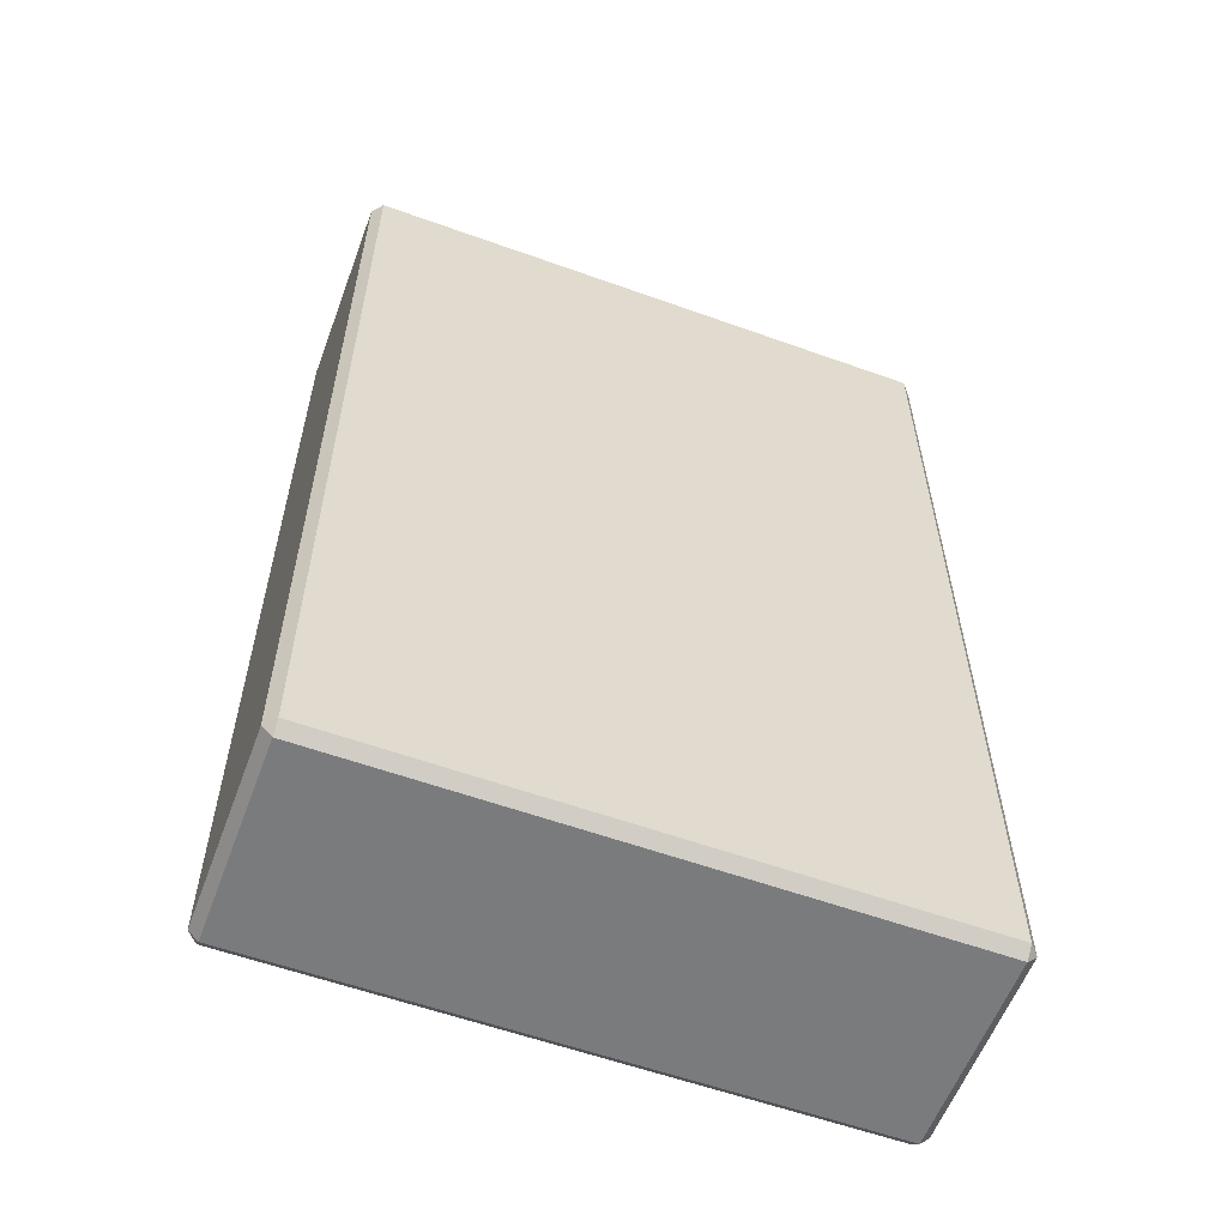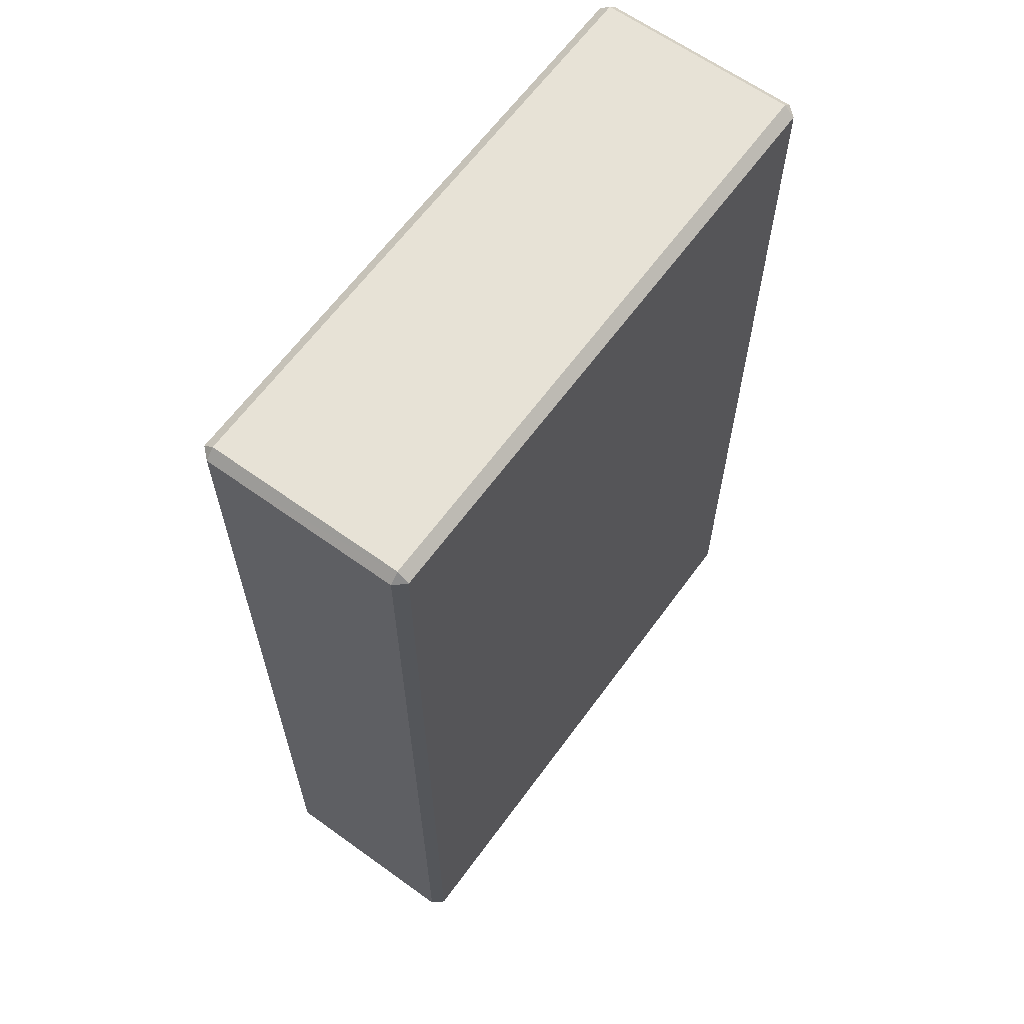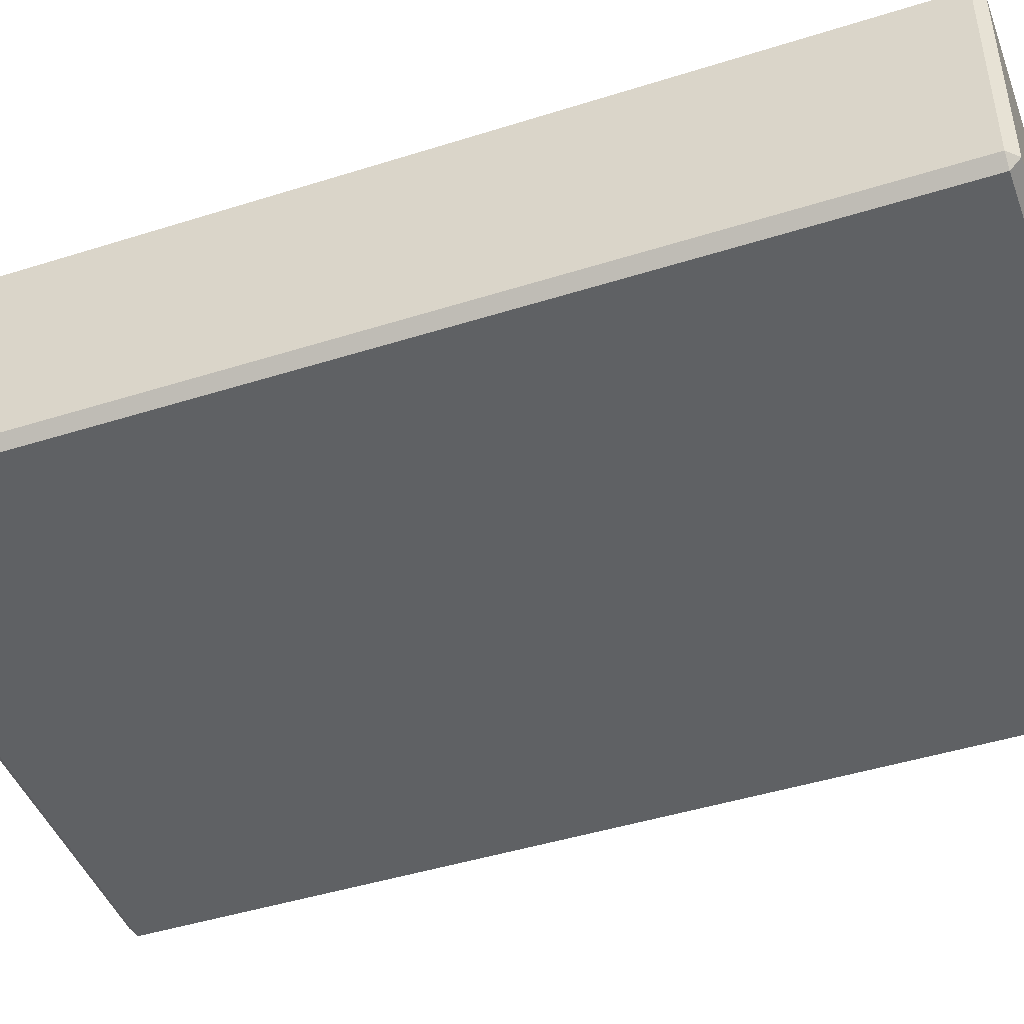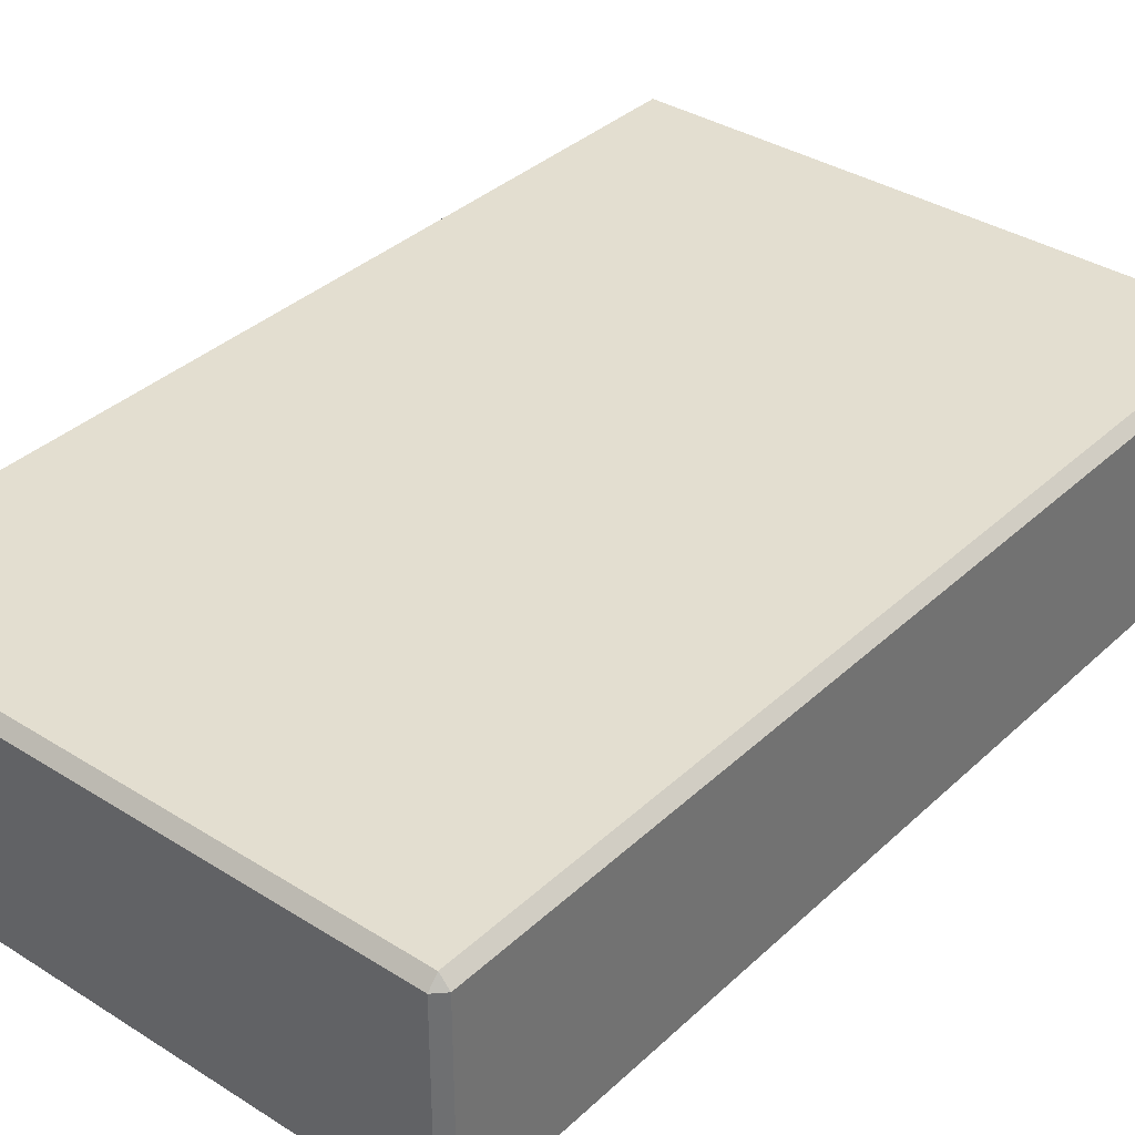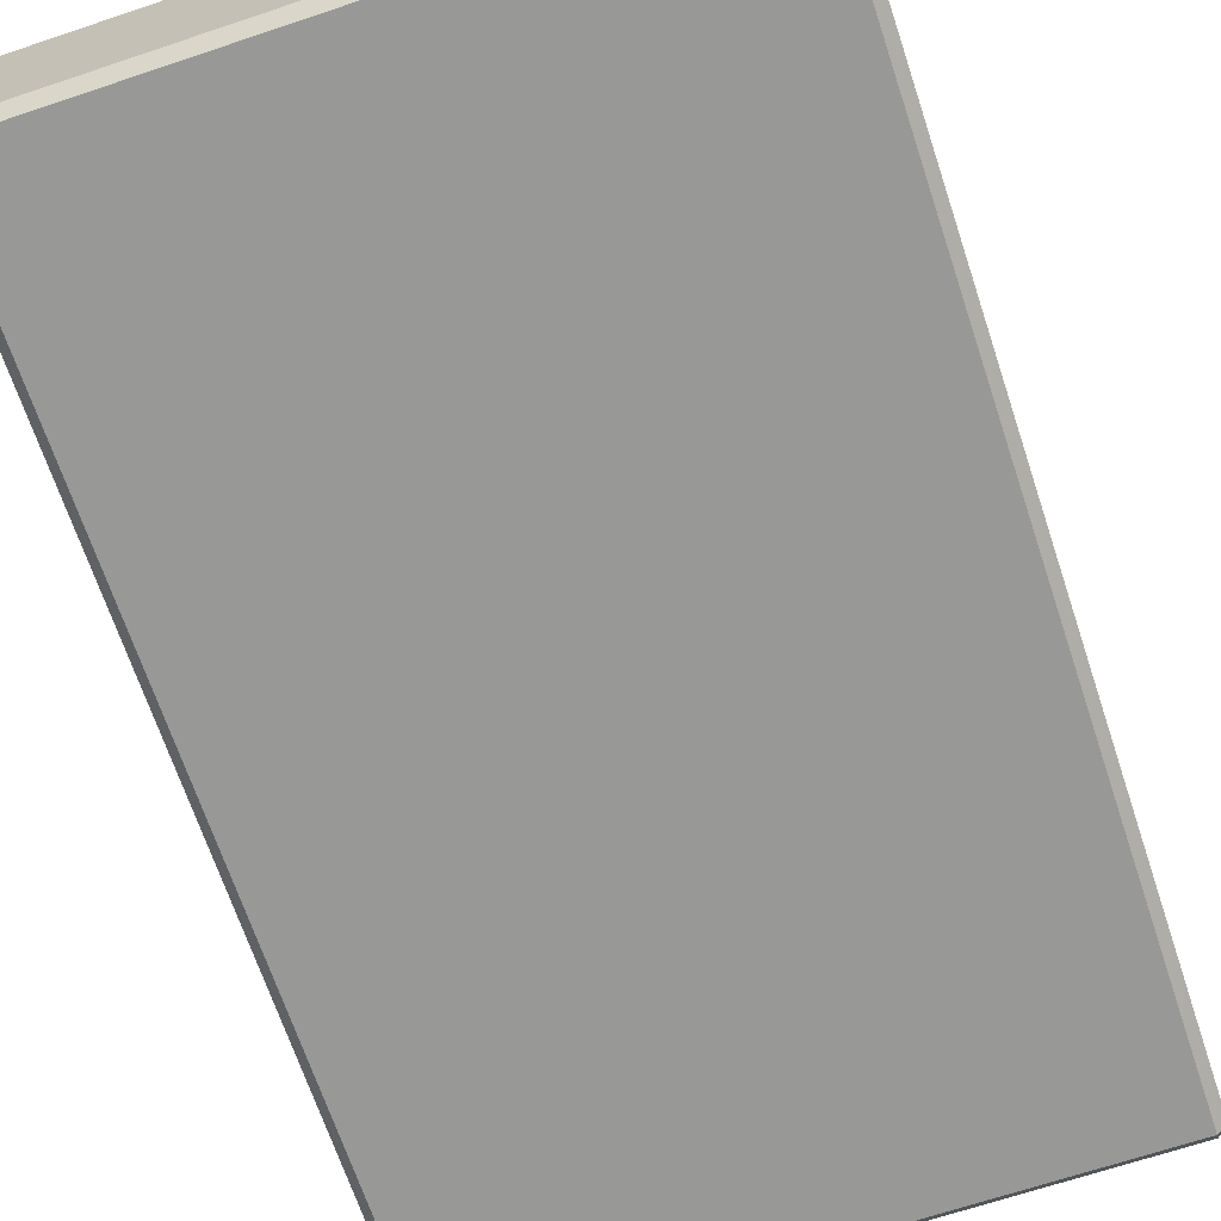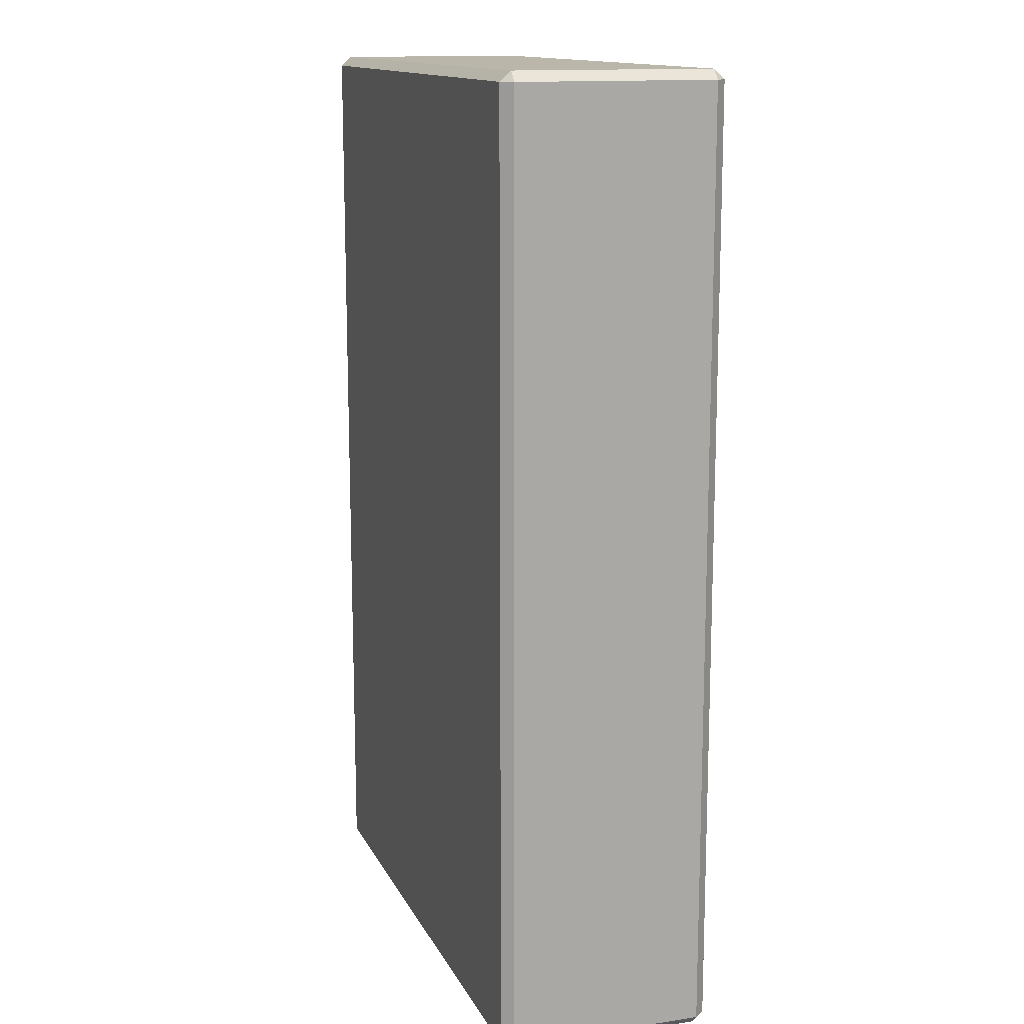
<metadata>
{"format":"obj","ext":"obj","renderer":"f3d","projection":"perspective","resolution":1024,"background":"white","views":[{"elev":-58.3,"azim":159.6,"up":"+Y"},{"elev":63.4,"azim":126.1,"up":"+Y"},{"elev":-45.4,"azim":-70.0,"up":"+Z"},{"elev":35.8,"azim":39.6,"up":"+Z"},{"elev":-68.5,"azim":18.4,"up":"+Z"},{"elev":13.7,"azim":71.6,"up":"+Y"}]}
</metadata>
<code>
v -0.4494 0.01592 0.1452
v -0.4494 0.01607 -0.1472
v -0.435 0.001641 -0.1472
v -0.435 0.001476 0.1452
v -0.435 0.001476 0.1452
v 0.4364 0.000631 0.1451
v 0.4364 0.01504 0.1613
v -0.435 0.01589 0.1614
v -0.435 0.01589 0.1614
v -0.4336 1.415 0.1622
v -0.448 1.415 0.1459
v -0.4494 0.01592 0.1452
v 0.4364 0.000631 0.1451
v 0.4364 0.000786 -0.1473
v 0.4508 0.01521 -0.1473
v 0.4508 0.01504 0.1451
v 0.4508 0.01504 0.1451
v 0.4522 1.414 0.1458
v 0.4378 1.414 0.1621
v 0.4364 0.01504 0.1613
v -0.4336 1.43 0.1459
v -0.4336 1.43 -0.1464
v -0.4481 1.415 -0.1465
v -0.448 1.415 0.1459
v -0.4336 1.415 0.1622
v 0.4378 1.414 0.1621
v 0.4378 1.429 0.1459
v -0.4336 1.43 0.1459
v 0.4522 1.414 0.1458
v 0.4522 1.414 -0.1465
v 0.4378 1.429 -0.1465
v 0.4378 1.429 0.1459
v -0.4336 1.415 -0.1627
v -0.435 0.01607 -0.1635
v -0.4494 0.01607 -0.1472
v -0.4481 1.415 -0.1465
v -0.4336 1.43 -0.1464
v 0.4378 1.429 -0.1465
v 0.4378 1.414 -0.1628
v -0.4336 1.415 -0.1627
v 0.4522 1.414 -0.1465
v 0.4508 0.01521 -0.1473
v 0.4364 0.01522 -0.1636
v 0.4378 1.414 -0.1628
v -0.435 0.01607 -0.1635
v 0.4364 0.01522 -0.1636
v 0.4364 0.000786 -0.1473
v -0.435 0.001641 -0.1472
v 0.4364 0.01504 0.1613
v 0.4378 1.414 0.1621
v -0.4336 1.415 0.1622
v -0.435 0.01589 0.1614
v 0.4378 1.429 0.1459
v 0.4378 1.429 -0.1465
v -0.4336 1.43 -0.1464
v -0.4336 1.43 0.1459
v 0.4378 1.414 -0.1628
v 0.4364 0.01522 -0.1636
v -0.435 0.01607 -0.1635
v -0.4336 1.415 -0.1627
v 0.4364 0.000786 -0.1473
v 0.4364 0.000631 0.1451
v -0.435 0.001476 0.1452
v -0.435 0.001641 -0.1472
v 0.4508 0.01521 -0.1473
v 0.4522 1.414 -0.1465
v 0.4522 1.414 0.1458
v 0.4508 0.01504 0.1451
v -0.4494 0.01592 0.1452
v -0.448 1.415 0.1459
v -0.4481 1.415 -0.1465
v -0.4494 0.01607 -0.1472
v -0.435 0.001476 0.1452
v -0.435 0.01589 0.1614
v -0.4494 0.01592 0.1452
v 0.4508 0.01504 0.1451
v 0.4364 0.01504 0.1613
v 0.4364 0.000631 0.1451
v -0.448 1.415 0.1459
v -0.4336 1.415 0.1622
v -0.4336 1.43 0.1459
v 0.4378 1.429 0.1459
v 0.4378 1.414 0.1621
v 0.4522 1.414 0.1458
v -0.4481 1.415 -0.1465
v -0.4336 1.43 -0.1464
v -0.4336 1.415 -0.1627
v 0.4378 1.414 -0.1628
v 0.4378 1.429 -0.1465
v 0.4522 1.414 -0.1465
v -0.4494 0.01607 -0.1472
v -0.435 0.01607 -0.1635
v -0.435 0.001641 -0.1472
v 0.4364 0.000786 -0.1473
v 0.4364 0.01522 -0.1636
v 0.4508 0.01521 -0.1473
o Handle1
g Handle1
f 1 2 3
f 3 4 1
f 5 6 7
f 7 8 5
f 9 10 11
f 11 12 9
f 13 14 15
f 15 16 13
f 17 18 19
f 19 20 17
f 21 22 23
f 23 24 21
f 25 26 27
f 27 28 25
f 29 30 31
f 31 32 29
f 33 34 35
f 35 36 33
f 37 38 39
f 39 40 37
f 41 42 43
f 43 44 41
f 45 46 47
f 47 48 45
f 49 50 51
f 51 52 49
f 53 54 55
f 55 56 53
f 57 58 59
f 59 60 57
f 61 62 63
f 63 64 61
f 65 66 67
f 67 68 65
f 69 70 71
f 71 72 69
f 73 74 75
f 76 77 78
f 79 80 81
f 82 83 84
f 85 86 87
f 88 89 90
f 91 92 93
f 94 95 96

</code>
